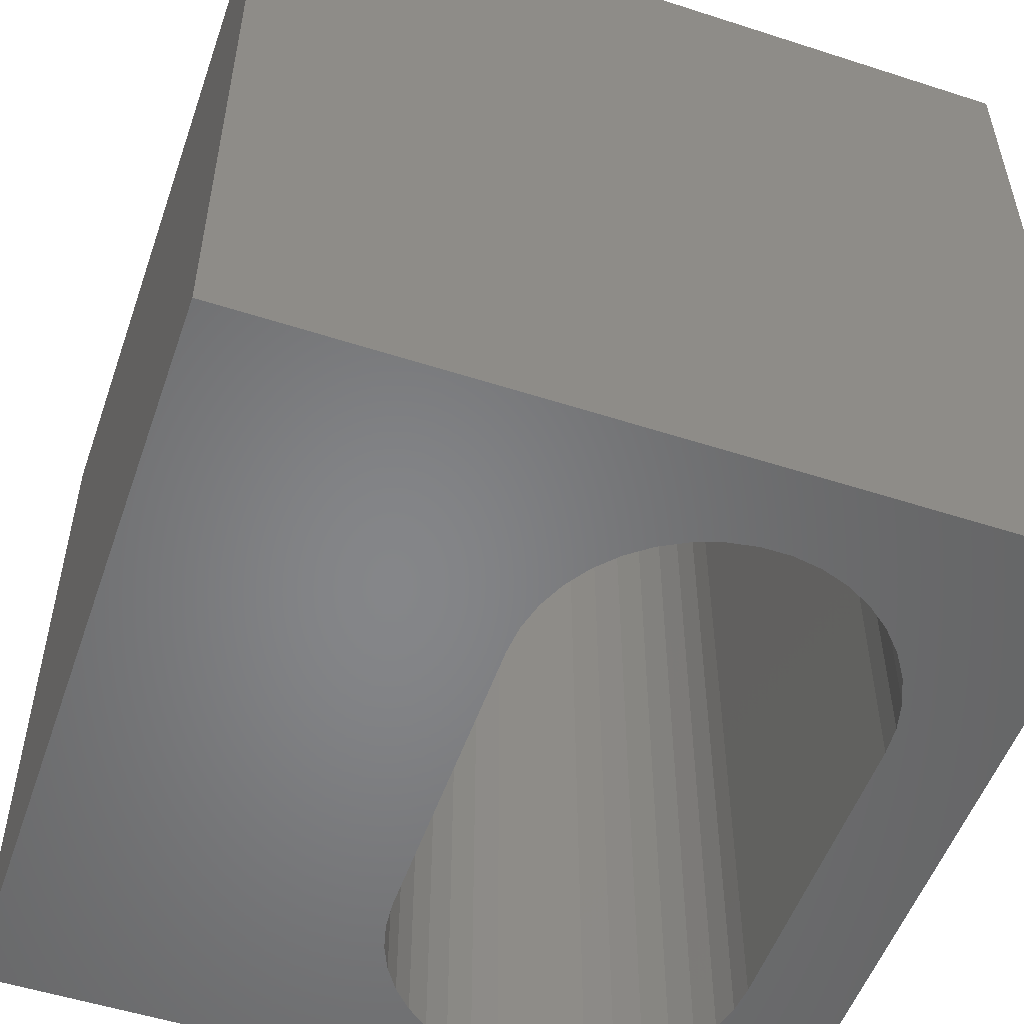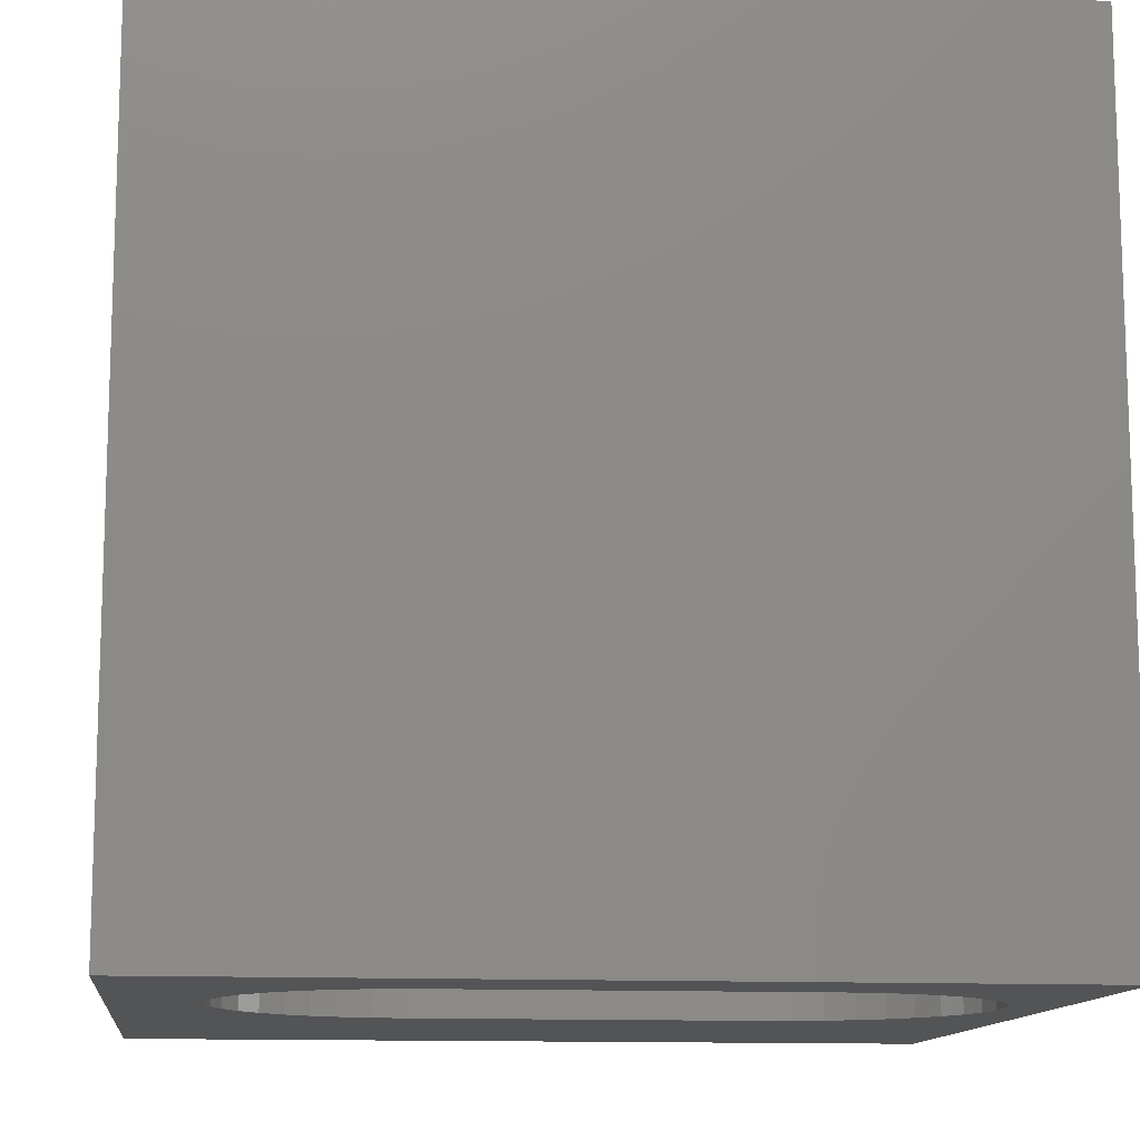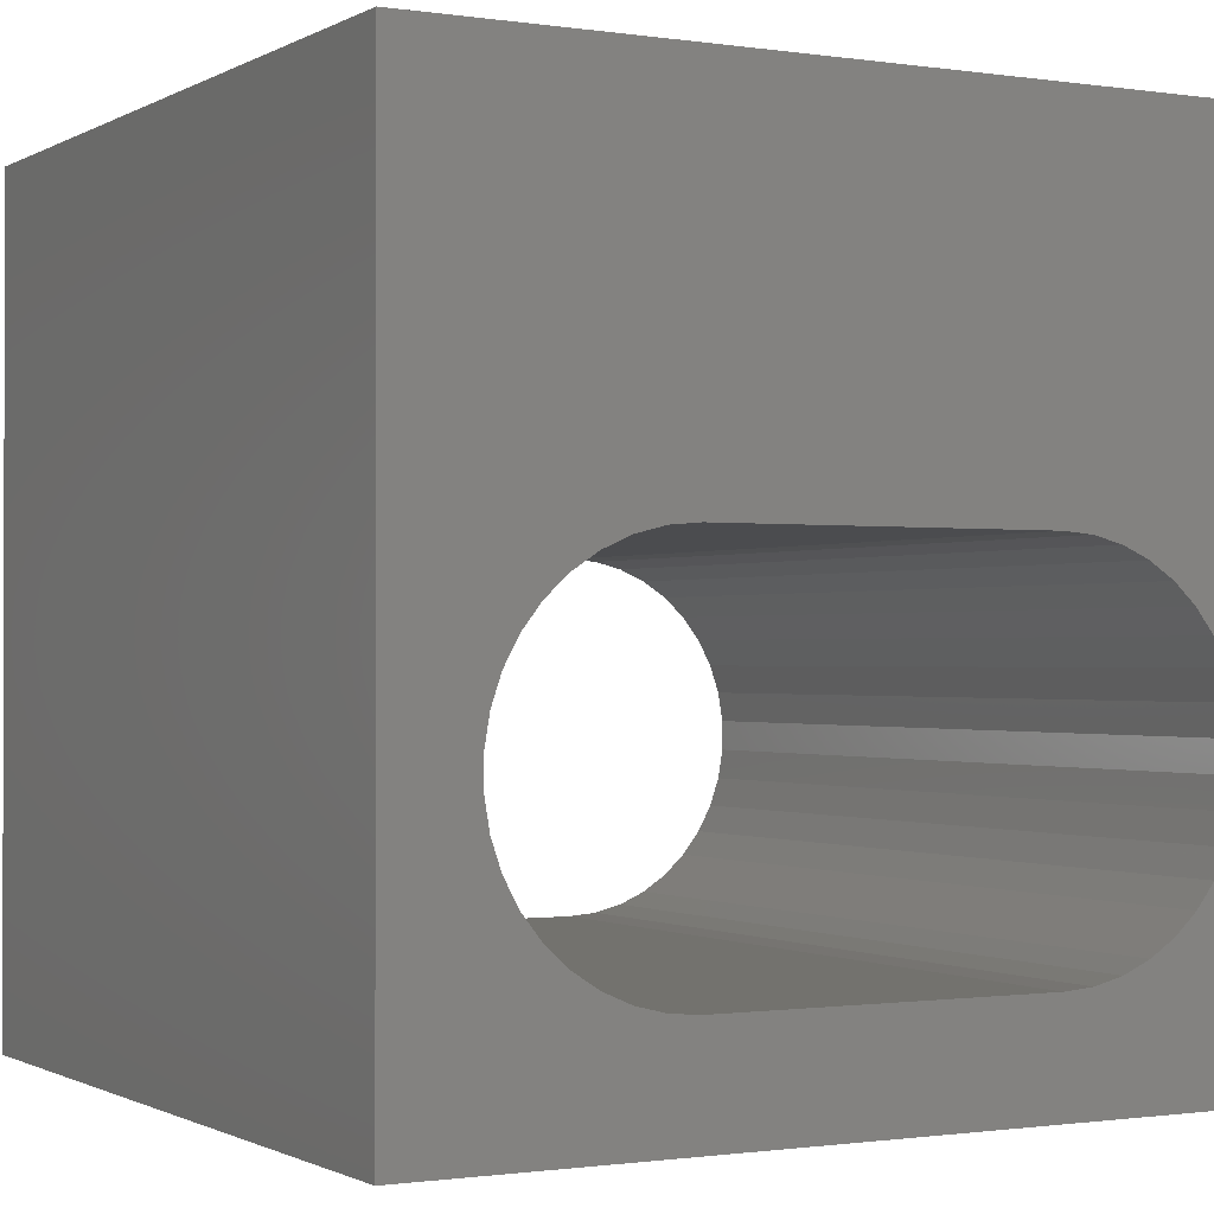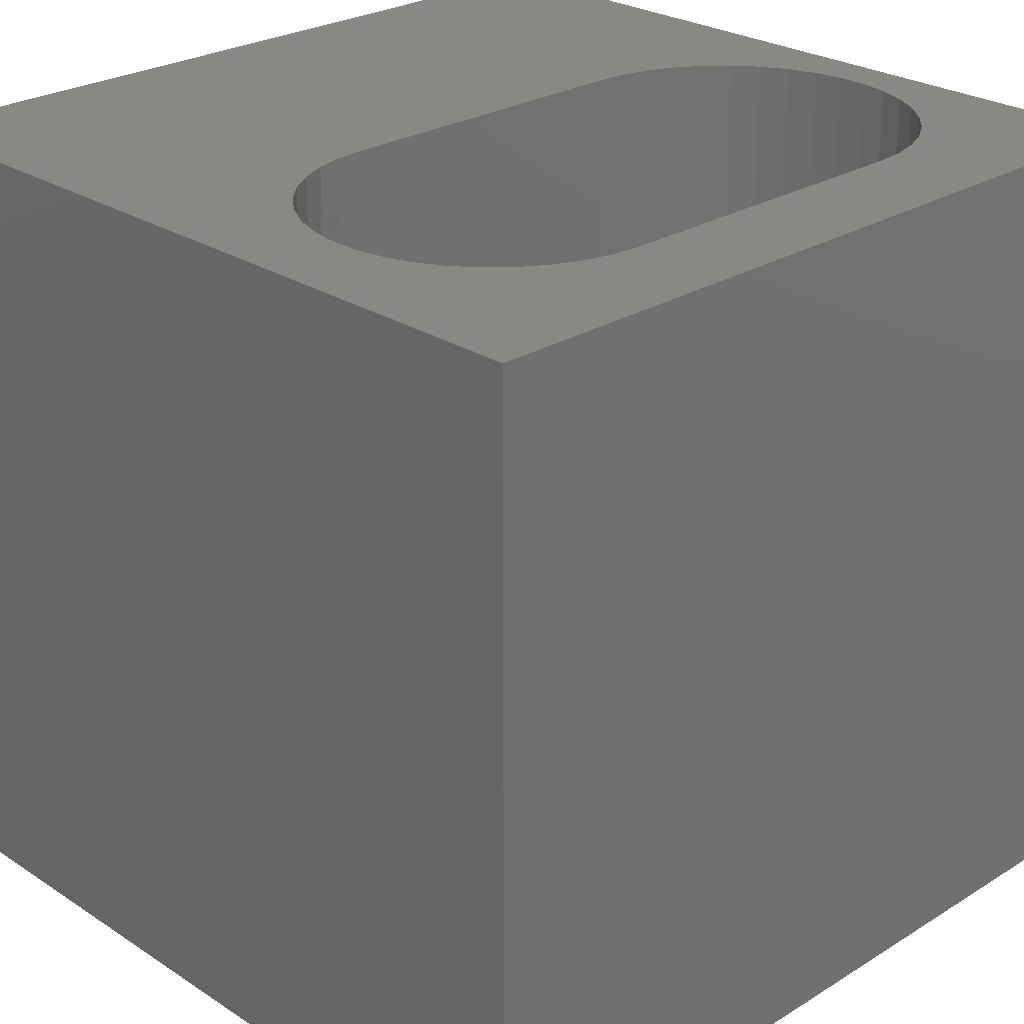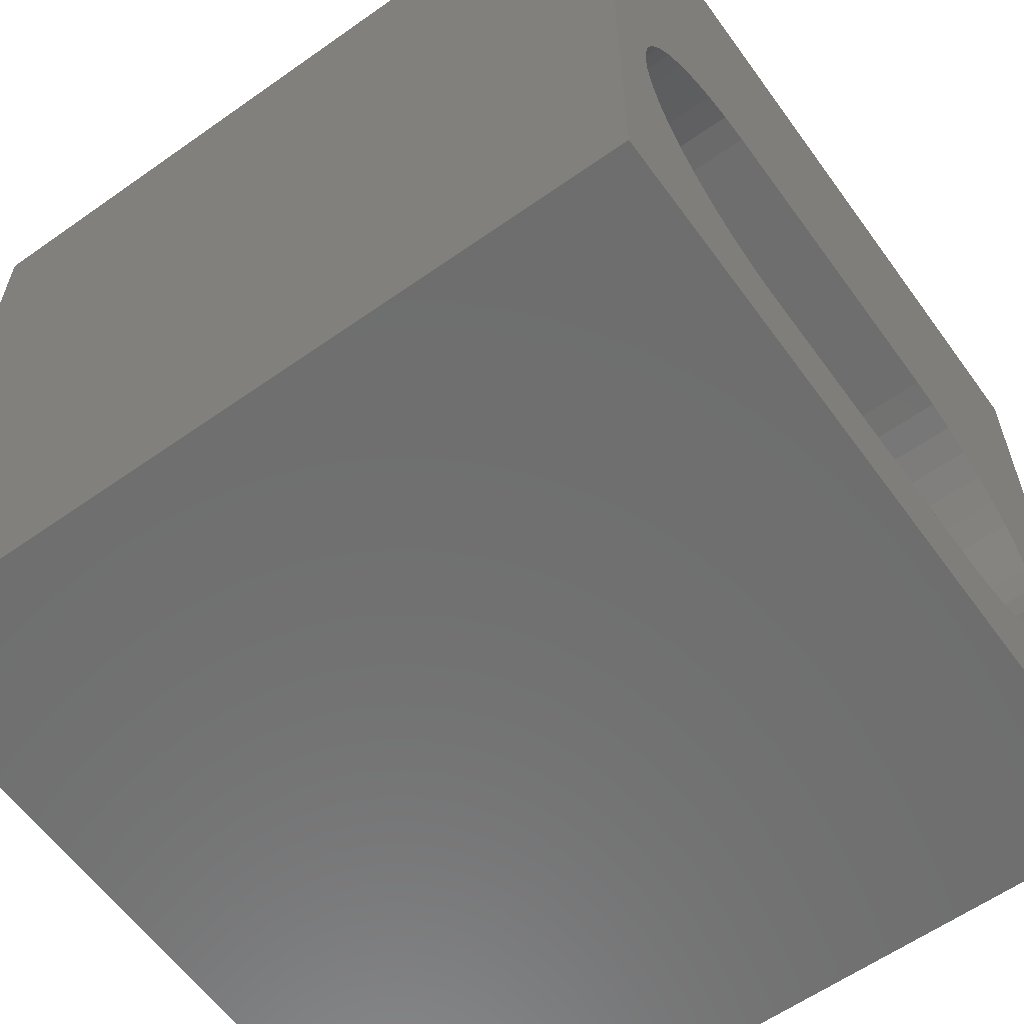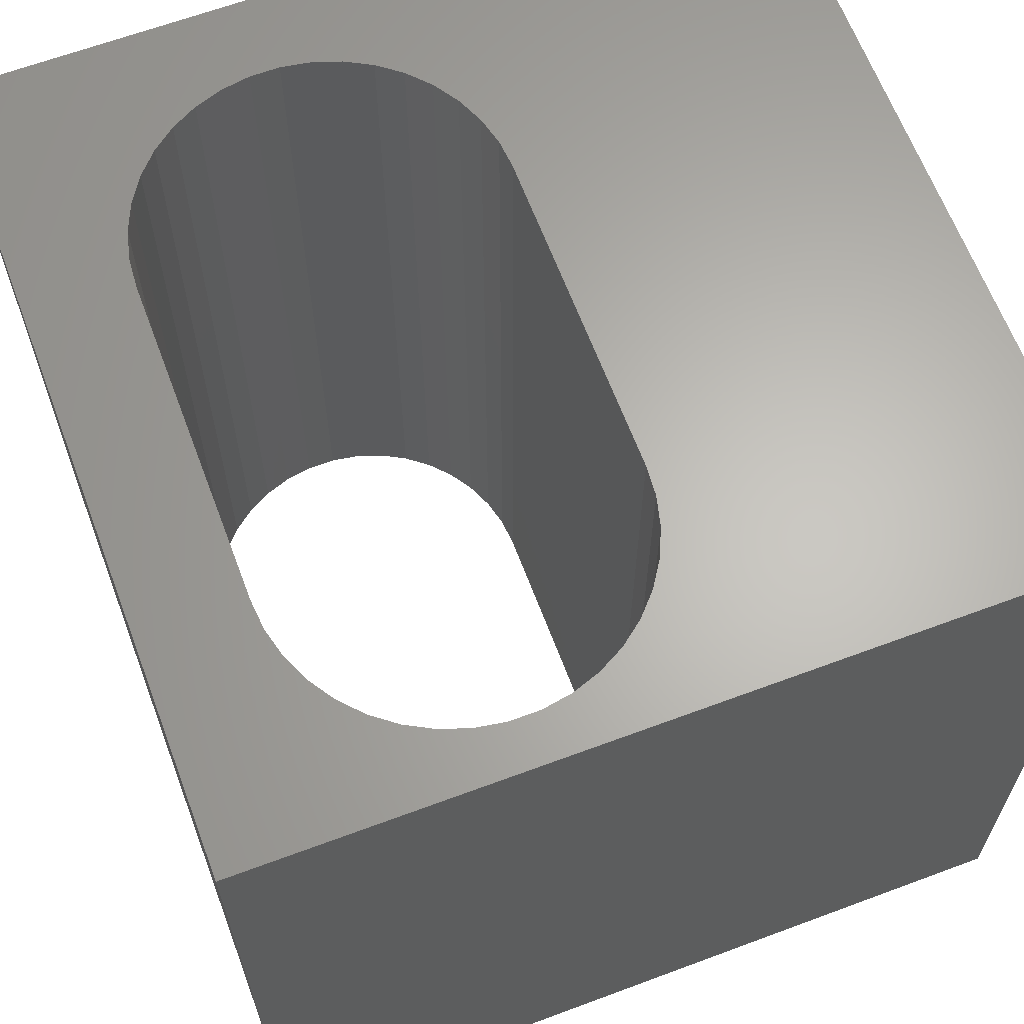
<metadata>
{"format":"stl","ext":"stl","renderer":"f3d","projection":"perspective","resolution":1024,"background":"white","views":[{"elev":-53.0,"azim":-109.1,"up":"+Z"},{"elev":-12.3,"azim":-6.6,"up":"+Z"},{"elev":-0.9,"azim":-28.9,"up":"+Y"},{"elev":26.0,"azim":-44.3,"up":"+Z"},{"elev":-60.4,"azim":125.8,"up":"+Y"},{"elev":64.4,"azim":69.4,"up":"+Z"}]}
</metadata>
<code>
# stl→obj: 88 verts, 176 faces
v 0 10 10
v 0 10 0
v 0 0 10
v 0 0 0
v 10 10 10
v 9.433 3.654 10
v 10 0 10
v 9.433 3.29 10
v 9.373 2.93 10
v 7.597 5.649 10
v 7.95 5.56 10
v 8.284 5.413 10
v 9.081 4.679 10
v 9.255 4.359 10
v 9.373 4.014 10
v 9.255 2.586 10
v 9.081 2.265 10
v 8.857 1.977 10
v 2.864 1.295 10
v 2.511 1.385 10
v 8.589 5.214 10
v 8.857 4.967 10
v 8.589 1.73 10
v 8.284 1.531 10
v 7.95 1.385 10
v 2.177 1.531 10
v 1.872 1.73 10
v 1.604 1.977 10
v 7.597 1.295 10
v 7.234 1.265 10
v 3.228 1.265 10
v 1.206 4.359 10
v 1.38 4.679 10
v 1.604 4.967 10
v 1.872 5.214 10
v 2.177 5.413 10
v 2.511 5.56 10
v 1.38 2.265 10
v 1.206 2.586 10
v 1.088 2.93 10
v 1.028 3.29 10
v 1.028 3.654 10
v 1.088 4.014 10
v 2.864 5.649 10
v 3.228 5.679 10
v 7.234 5.679 10
v 10 10 0
v 10 0 0
v 9.373 2.93 0
v 9.433 3.29 0
v 9.433 3.654 0
v 9.373 4.014 0
v 1.604 1.977 0
v 1.872 1.73 0
v 2.177 1.531 0
v 2.511 1.385 0
v 9.255 4.359 0
v 9.081 4.679 0
v 8.857 4.967 0
v 1.028 3.654 0
v 1.028 3.29 0
v 1.088 2.93 0
v 8.589 1.73 0
v 8.857 1.977 0
v 1.206 2.586 0
v 1.38 2.265 0
v 2.864 1.295 0
v 3.228 1.265 0
v 7.234 1.265 0
v 7.597 1.295 0
v 7.95 1.385 0
v 8.284 1.531 0
v 9.081 2.265 0
v 9.255 2.586 0
v 8.589 5.214 0
v 8.284 5.413 0
v 7.95 5.56 0
v 2.177 5.413 0
v 2.511 5.56 0
v 2.864 5.649 0
v 7.597 5.649 0
v 7.234 5.679 0
v 3.228 5.679 0
v 1.872 5.214 0
v 1.604 4.967 0
v 1.38 4.679 0
v 1.206 4.359 0
v 1.088 4.014 0
f 1 2 3
f 3 2 4
f 5 6 7
f 7 6 8
f 7 8 9
f 10 11 5
f 5 11 12
f 13 14 5
f 5 14 15
f 5 15 6
f 9 16 7
f 7 16 17
f 7 17 18
f 3 19 20
f 12 21 5
f 5 21 22
f 5 22 13
f 18 23 7
f 7 23 24
f 7 24 25
f 20 26 3
f 3 26 27
f 3 27 28
f 25 29 7
f 7 29 30
f 7 30 3
f 3 30 31
f 3 31 19
f 32 33 1
f 1 33 34
f 34 35 1
f 1 35 36
f 1 36 37
f 28 38 3
f 3 38 39
f 3 39 40
f 40 41 3
f 3 41 42
f 3 42 1
f 1 42 43
f 1 43 32
f 37 44 1
f 1 44 45
f 1 45 5
f 5 45 46
f 5 46 10
f 47 5 48
f 48 5 7
f 49 50 48
f 48 50 51
f 48 51 47
f 47 51 52
f 53 54 4
f 4 54 55
f 4 55 56
f 52 57 47
f 47 57 58
f 47 58 59
f 2 60 4
f 4 60 61
f 4 61 62
f 48 63 64
f 62 65 4
f 4 65 66
f 4 66 53
f 56 67 4
f 4 67 68
f 4 68 48
f 48 68 69
f 48 69 70
f 70 71 48
f 48 71 72
f 48 72 63
f 64 73 48
f 48 73 74
f 48 74 49
f 59 75 47
f 47 75 76
f 47 76 77
f 78 2 79
f 79 2 80
f 77 81 47
f 47 81 82
f 47 82 2
f 2 82 83
f 2 83 80
f 78 84 2
f 2 84 85
f 2 85 86
f 86 87 2
f 2 87 88
f 2 88 60
f 5 47 1
f 1 47 2
f 48 7 4
f 4 7 3
f 83 45 44
f 83 44 80
f 80 44 37
f 80 37 79
f 79 37 36
f 79 36 78
f 78 36 35
f 78 35 84
f 84 35 34
f 84 34 85
f 85 34 33
f 85 33 86
f 86 33 32
f 86 32 87
f 87 32 43
f 87 43 88
f 88 43 42
f 88 42 60
f 60 42 41
f 60 41 61
f 61 41 40
f 61 40 62
f 62 40 39
f 62 39 65
f 65 39 38
f 65 38 66
f 66 38 28
f 66 28 53
f 53 28 27
f 53 27 54
f 54 27 26
f 54 26 55
f 55 26 20
f 55 20 56
f 56 20 19
f 56 19 67
f 67 19 31
f 67 31 68
f 83 82 45
f 45 82 46
f 69 30 29
f 69 29 70
f 70 29 25
f 70 25 71
f 71 25 24
f 71 24 72
f 72 24 23
f 72 23 63
f 63 23 18
f 63 18 64
f 64 18 17
f 64 17 73
f 73 17 16
f 73 16 74
f 74 16 9
f 74 9 49
f 49 9 8
f 49 8 50
f 50 8 6
f 50 6 51
f 51 6 15
f 51 15 52
f 52 15 14
f 52 14 57
f 57 14 13
f 57 13 58
f 58 13 22
f 58 22 59
f 59 22 21
f 59 21 75
f 75 21 12
f 75 12 76
f 76 12 11
f 76 11 77
f 77 11 10
f 77 10 81
f 81 10 46
f 81 46 82
f 69 68 30
f 30 68 31

</code>
